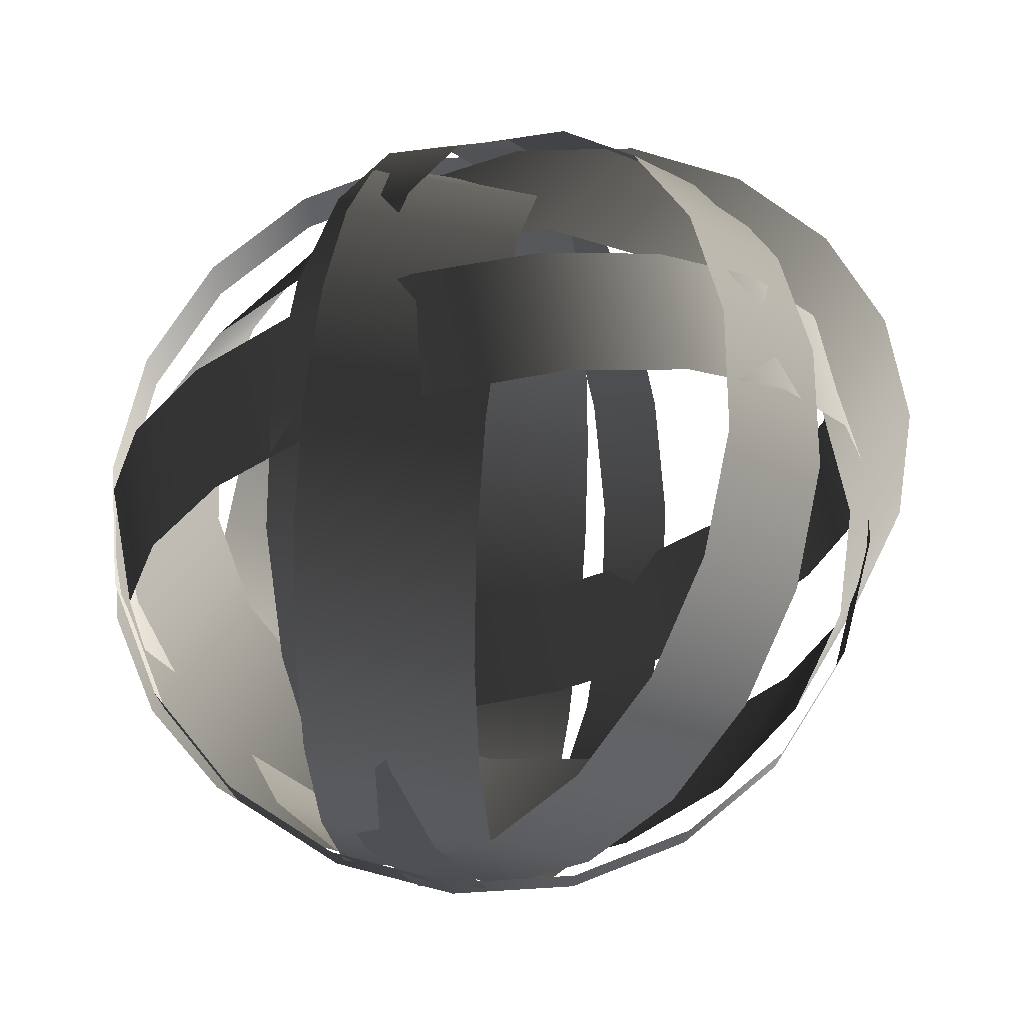
<metadata>
{"format":"obj","ext":"obj","renderer":"f3d","projection":"perspective","resolution":1024,"background":"white","views":[{"elev":74.1,"azim":-174.5,"up":"+Z"}]}
</metadata>
<code>
v -0.8579 -1.852 -0.3057
v 0.007487 -1.989 -0.3057
v 0.007487 -1.989 0.2511
v 0.8729 -1.852 0.2511
v 0.007487 -1.989 0.2511
v 0.007487 -1.989 -0.3057
v 0.007487 -1.989 -0.3057
v 0.8729 -1.852 -0.3057
v 0.8729 -1.852 0.2511
v 1.654 -1.454 0.2511
v 0.8729 -1.852 0.2511
v 0.8729 -1.852 -0.3057
v 0.8729 -1.852 -0.3057
v 1.654 -1.454 -0.3057
v 1.654 -1.454 0.2511
v 2.273 -0.8347 0.2511
v 1.654 -1.454 0.2511
v 1.654 -1.454 -0.3057
v 1.654 -1.454 -0.3057
v 2.273 -0.8347 -0.3057
v 2.273 -0.8347 0.2511
v 2.671 -0.05398 0.2511
v 2.273 -0.8347 0.2511
v 2.273 -0.8347 -0.3057
v 2.273 -0.8347 -0.3057
v 2.671 -0.05398 -0.3057
v 2.671 -0.05398 0.2511
v 2.808 0.8114 0.2511
v 2.671 -0.05398 0.2511
v 2.671 -0.05398 -0.3057
v 2.671 -0.05398 -0.3057
v 2.808 0.8114 -0.3057
v 2.808 0.8114 0.2511
v 2.671 1.677 0.2511
v 2.808 0.8114 0.2511
v 2.808 0.8114 -0.3057
v 2.808 0.8114 -0.3057
v 2.671 1.677 -0.3057
v 2.671 1.677 0.2511
v 2.273 2.458 0.2511
v 2.671 1.677 0.2511
v 2.671 1.677 -0.3057
v 2.671 1.677 -0.3057
v 2.273 2.458 -0.3057
v 2.273 2.458 0.2511
v 1.654 3.077 0.2511
v 2.273 2.458 0.2511
v 2.273 2.458 -0.3057
v 2.273 2.458 -0.3057
v 1.654 3.077 -0.3057
v 1.654 3.077 0.2511
v 0.8729 3.475 0.2511
v 1.654 3.077 0.2511
v 1.654 3.077 -0.3057
v 1.654 3.077 -0.3057
v 0.8729 3.475 -0.3057
v 0.8729 3.475 0.2511
v 0.007485 3.612 0.2511
v 0.8729 3.475 0.2511
v 0.8729 3.475 -0.3057
v 0.8729 3.475 -0.3057
v 0.007485 3.612 -0.3057
v 0.007485 3.612 0.2511
v -0.8579 3.475 0.2511
v 0.007485 3.612 0.2511
v 0.007485 3.612 -0.3057
v 0.007485 3.612 -0.3057
v -0.8579 3.475 -0.3057
v -0.8579 3.475 0.2511
v -1.639 3.077 0.2511
v -0.8579 3.475 0.2511
v -0.8579 3.475 -0.3057
v -0.8579 3.475 -0.3057
v -1.639 3.077 -0.3057
v -1.639 3.077 0.2511
v -2.258 2.458 0.2511
v -1.639 3.077 0.2511
v -1.639 3.077 -0.3057
v -1.639 3.077 -0.3057
v -2.258 2.458 -0.3057
v -2.258 2.458 0.2511
v -2.656 1.677 0.2511
v -2.258 2.458 0.2511
v -2.258 2.458 -0.3057
v -2.258 2.458 -0.3057
v -2.656 1.677 -0.3057
v -2.656 1.677 0.2511
v -2.793 0.8114 0.2511
v -2.656 1.677 0.2511
v -2.656 1.677 -0.3057
v -2.656 1.677 -0.3057
v -2.793 0.8114 -0.3057
v -2.793 0.8114 0.2511
v -2.656 -0.05399 0.2511
v -2.793 0.8114 0.2511
v -2.793 0.8114 -0.3057
v -2.793 0.8114 -0.3057
v -2.656 -0.05399 -0.3057
v -2.656 -0.05399 0.2511
v -2.258 -0.8347 0.2511
v -2.656 -0.05399 0.2511
v -2.656 -0.05399 -0.3057
v -2.656 -0.05399 -0.3057
v -2.258 -0.8347 -0.3057
v -2.258 -0.8347 0.2511
v -1.639 -1.454 0.2511
v -2.258 -0.8347 0.2511
v -2.258 -0.8347 -0.3057
v -2.258 -0.8347 -0.3057
v -1.639 -1.454 -0.3057
v -1.639 -1.454 0.2511
v -0.8579 -1.852 0.2511
v -1.639 -1.454 0.2511
v -1.639 -1.454 -0.3057
v -1.639 -1.454 -0.3057
v -0.8579 -1.852 -0.3057
v -0.8579 -1.852 0.2511
v 0.007487 -1.989 0.2511
v -0.8579 -1.852 0.2511
v -0.8579 -1.852 -0.3057
v -0.1061 -1.816 -0.9211
v 0.2574 -1.952 -0.1442
v -0.2424 -1.952 0.0896
v 0.1211 -1.816 0.8665
v -0.2424 -1.952 0.0896
v 0.2574 -1.952 -0.1442
v 0.2574 -1.952 -0.1442
v 0.6209 -1.816 0.6326
v 0.1211 -1.816 0.8665
v 0.449 -1.422 1.567
v 0.1211 -1.816 0.8665
v 0.6209 -1.816 0.6326
v 0.6209 -1.816 0.6326
v 0.9488 -1.422 1.333
v 0.449 -1.422 1.567
v 0.7092 -0.8075 2.124
v 0.449 -1.422 1.567
v 0.9488 -1.422 1.333
v 0.9488 -1.422 1.333
v 1.209 -0.8075 1.89
v 0.7092 -0.8075 2.124
v 0.8763 -0.03378 2.481
v 0.7092 -0.8075 2.124
v 1.209 -0.8075 1.89
v 1.209 -0.8075 1.89
v 1.376 -0.03378 2.247
v 0.8763 -0.03378 2.481
v 0.9339 0.8239 2.604
v 0.8763 -0.03378 2.481
v 1.376 -0.03378 2.247
v 1.376 -0.03378 2.247
v 1.434 0.8239 2.37
v 0.9339 0.8239 2.604
v 0.8763 1.682 2.481
v 0.9339 0.8239 2.604
v 1.434 0.8239 2.37
v 1.434 0.8239 2.37
v 1.376 1.682 2.247
v 0.8763 1.682 2.481
v 0.7092 2.455 2.124
v 0.8763 1.682 2.481
v 1.376 1.682 2.247
v 1.376 1.682 2.247
v 1.209 2.455 1.89
v 0.7092 2.455 2.124
v 0.449 3.07 1.567
v 0.7092 2.455 2.124
v 1.209 2.455 1.89
v 1.209 2.455 1.89
v 0.9488 3.07 1.333
v 0.449 3.07 1.567
v 0.1211 3.464 0.8665
v 0.449 3.07 1.567
v 0.9488 3.07 1.333
v 0.9488 3.07 1.333
v 0.6209 3.464 0.6326
v 0.1211 3.464 0.8665
v -0.2424 3.6 0.0896
v 0.1211 3.464 0.8665
v 0.6209 3.464 0.6326
v 0.6209 3.464 0.6326
v 0.2574 3.6 -0.1442
v -0.2424 3.6 0.0896
v -0.6059 3.464 -0.6873
v -0.2424 3.6 0.0896
v 0.2574 3.6 -0.1442
v 0.2574 3.6 -0.1442
v -0.1061 3.464 -0.9211
v -0.6059 3.464 -0.6873
v -0.9338 3.07 -1.388
v -0.6059 3.464 -0.6873
v -0.1061 3.464 -0.9211
v -0.1061 3.464 -0.9211
v -0.434 3.07 -1.622
v -0.9338 3.07 -1.388
v -1.194 2.455 -1.944
v -0.9338 3.07 -1.388
v -0.434 3.07 -1.622
v -0.434 3.07 -1.622
v -0.6943 2.455 -2.178
v -1.194 2.455 -1.944
v -1.361 1.682 -2.301
v -1.194 2.455 -1.944
v -0.6943 2.455 -2.178
v -0.6943 2.455 -2.178
v -0.8613 1.682 -2.535
v -1.361 1.682 -2.301
v -1.419 0.8239 -2.424
v -1.361 1.682 -2.301
v -0.8613 1.682 -2.535
v -0.8613 1.682 -2.535
v -0.9189 0.8239 -2.658
v -1.419 0.8239 -2.424
v -1.361 -0.03378 -2.301
v -1.419 0.8239 -2.424
v -0.9189 0.8239 -2.658
v -0.9189 0.8239 -2.658
v -0.8613 -0.03378 -2.535
v -1.361 -0.03378 -2.301
v -1.194 -0.8075 -1.944
v -1.361 -0.03378 -2.301
v -0.8613 -0.03378 -2.535
v -0.8613 -0.03378 -2.535
v -0.6942 -0.8075 -2.178
v -1.194 -0.8075 -1.944
v -0.9338 -1.422 -1.388
v -1.194 -0.8075 -1.944
v -0.6942 -0.8075 -2.178
v -0.6942 -0.8075 -2.178
v -0.434 -1.422 -1.622
v -0.9338 -1.422 -1.388
v -0.6059 -1.816 -0.6873
v -0.9338 -1.422 -1.388
v -0.434 -1.422 -1.622
v -0.434 -1.422 -1.622
v -0.1061 -1.816 -0.9211
v -0.6059 -1.816 -0.6873
v -0.2424 -1.952 0.0896
v -0.6059 -1.816 -0.6873
v -0.1061 -1.816 -0.9211
v 1.292 1.133 -2.449
v 0.5038 0.9508 -2.741
v 0.2454 1.807 -2.579
v 0.895 -1.913 -0.3599
v 0.3094 -2.049 0.2672
v -0.3616 -2.049 -0.3595
v -0.3616 -2.049 -0.3595
v 0.2241 -1.913 -0.9866
v 0.895 -1.913 -0.3599
v 1.423 -1.519 -0.9256
v 0.895 -1.913 -0.3599
v 0.2241 -1.913 -0.9866
v 0.2241 -1.913 -0.9866
v 0.7524 -1.519 -1.552
v 1.423 -1.519 -0.9256
v 1.843 -0.9044 -1.375
v 1.423 -1.519 -0.9256
v 0.7524 -1.519 -1.552
v 0.7524 -1.519 -1.552
v 1.172 -0.9044 -2.001
v 1.843 -0.9044 -1.375
v 2.112 -0.1304 -1.663
v 1.843 -0.9044 -1.375
v 1.172 -0.9044 -2.001
v 1.172 -0.9044 -2.001
v 1.441 -0.1304 -2.289
v 2.112 -0.1304 -1.663
v 2.205 0.7277 -1.762
v 2.112 -0.1304 -1.663
v 1.441 -0.1304 -2.289
v 1.441 -0.1304 -2.289
v 1.534 0.7277 -2.389
v 2.205 0.7277 -1.762
v 2.112 1.586 -1.663
v 2.205 0.7277 -1.762
v 1.534 0.7277 -2.389
v 1.534 0.7277 -2.389
v 1.441 1.586 -2.289
v 2.112 1.586 -1.663
v 1.843 2.36 -1.375
v 2.112 1.586 -1.663
v 1.441 1.586 -2.289
v 1.441 1.586 -2.289
v 1.172 2.36 -2.001
v 1.843 2.36 -1.375
v 1.423 2.974 -0.9256
v 1.843 2.36 -1.375
v 1.172 2.36 -2.001
v 1.172 2.36 -2.001
v 0.7524 2.974 -1.552
v 1.423 2.974 -0.9256
v 0.895 3.369 -0.3599
v 1.423 2.974 -0.9256
v 0.7524 2.974 -1.552
v 0.7524 2.974 -1.552
v 0.2241 3.369 -0.9866
v 0.895 3.369 -0.3599
v 0.3094 3.504 0.2672
v 0.895 3.369 -0.3599
v 0.2241 3.369 -0.9866
v 0.2241 3.369 -0.9866
v -0.3616 3.504 -0.3595
v 0.3094 3.504 0.2672
v -0.2763 3.369 0.8943
v 0.3094 3.504 0.2672
v -0.3616 3.504 -0.3595
v -0.3616 3.504 -0.3595
v -0.9473 3.369 0.2676
v -0.2763 3.369 0.8943
v -0.8046 2.974 1.46
v -0.2763 3.369 0.8943
v -0.9473 3.369 0.2676
v -0.9473 3.369 0.2676
v -1.476 2.974 0.8333
v -0.8046 2.974 1.46
v -1.224 2.36 1.909
v -0.8046 2.974 1.46
v -1.476 2.974 0.8333
v -1.476 2.974 0.8333
v -1.895 2.36 1.282
v -1.224 2.36 1.909
v -1.493 1.586 2.197
v -1.224 2.36 1.909
v -1.895 2.36 1.282
v -1.895 2.36 1.282
v -2.164 1.586 1.571
v -1.493 1.586 2.197
v -1.586 0.7277 2.297
v -1.493 1.586 2.197
v -2.164 1.586 1.571
v -2.164 1.586 1.571
v -2.257 0.7277 1.67
v -1.586 0.7277 2.297
v -1.493 -0.1304 2.197
v -1.586 0.7277 2.297
v -2.257 0.7277 1.67
v -2.257 0.7277 1.67
v -2.164 -0.1304 1.571
v -1.493 -0.1304 2.197
v -1.224 -0.9044 1.909
v -1.493 -0.1304 2.197
v -2.164 -0.1304 1.571
v -2.164 -0.1304 1.571
v -1.895 -0.9044 1.282
v -1.224 -0.9044 1.909
v -0.8046 -1.519 1.46
v -1.224 -0.9044 1.909
v -1.895 -0.9044 1.282
v -1.895 -0.9044 1.282
v -1.476 -1.519 0.8333
v -0.8046 -1.519 1.46
v -0.2763 -1.913 0.8943
v -0.8046 -1.519 1.46
v -1.476 -1.519 0.8333
v -1.476 -1.519 0.8333
v -0.9473 -1.913 0.2676
v -0.2763 -1.913 0.8943
v 0.3094 -2.049 0.2672
v -0.2763 -1.913 0.8943
v -0.9473 -1.913 0.2676
v -0.9473 -1.913 0.2676
v -0.3616 -2.049 -0.3595
v 0.3094 -2.049 0.2672
v -0.5793 1.565 -2.612
v 0.2454 1.807 -2.579
v 0.5038 0.9508 -2.741
v 0.5038 0.9508 -2.741
v -0.321 0.7082 -2.774
v -0.5793 1.565 -2.612
v -1.36 1.286 -2.381
v -0.5793 1.565 -2.612
v -0.321 0.7082 -2.774
v -0.321 0.7082 -2.774
v -1.101 0.4291 -2.543
v -1.36 1.286 -2.381
v -2.019 0.9974 -1.91
v -1.36 1.286 -2.381
v -1.101 0.4291 -2.543
v -1.101 0.4291 -2.543
v -1.761 0.141 -2.072
v -2.019 0.9974 -1.91
v -2.494 0.7284 -1.245
v -2.019 0.9974 -1.91
v -1.761 0.141 -2.072
v -1.761 0.141 -2.072
v -2.235 -0.1281 -1.407
v -2.494 0.7284 -1.245
v -2.736 0.5047 -0.4502
v -2.494 0.7284 -1.245
v -2.235 -0.1281 -1.407
v -2.235 -0.1281 -1.407
v -2.478 -0.3517 -0.6124
v -2.736 0.5047 -0.4502
v -2.724 0.3484 0.3956
v -2.736 0.5047 -0.4502
v -2.478 -0.3517 -0.6124
v -2.478 -0.3517 -0.6124
v -2.465 -0.508 0.2335
v -2.724 0.3484 0.3956
v -2.457 0.2748 1.21
v -2.724 0.3484 0.3956
v -2.465 -0.508 0.2335
v -2.465 -0.508 0.2335
v -2.198 -0.5817 1.048
v -2.457 0.2748 1.21
v -1.962 0.2909 1.913
v -2.457 0.2748 1.21
v -2.198 -0.5817 1.048
v -2.198 -0.5817 1.048
v -1.703 -0.5655 1.751
v -1.962 0.2909 1.913
v -1.287 0.3954 2.437
v -1.962 0.2909 1.913
v -1.703 -0.5655 1.751
v -1.703 -0.5655 1.751
v -1.029 -0.4611 2.275
v -1.287 0.3954 2.437
v -0.4986 0.5778 2.729
v -1.287 0.3954 2.437
v -1.029 -0.4611 2.275
v -1.029 -0.4611 2.275
v -0.2403 -0.2786 2.567
v -0.4986 0.5778 2.729
v 0.3261 0.8204 2.761
v -0.4986 0.5778 2.729
v -0.2403 -0.2786 2.567
v -0.2403 -0.2786 2.567
v 0.5845 -0.03599 2.599
v 0.3261 0.8204 2.761
v 1.107 1.099 2.531
v 0.3261 0.8204 2.761
v 0.5845 -0.03599 2.599
v 0.5845 -0.03599 2.599
v 1.365 0.2431 2.369
v 1.107 1.099 2.531
v 1.766 1.388 2.06
v 1.107 1.099 2.531
v 1.365 0.2431 2.369
v 1.365 0.2431 2.369
v 2.025 0.5312 1.898
v 1.766 1.388 2.06
v 2.241 1.657 1.394
v 1.766 1.388 2.06
v 2.025 0.5312 1.898
v 2.025 0.5312 1.898
v 2.499 0.8003 1.232
v 2.241 1.657 1.394
v 2.483 1.88 0.6
v 2.241 1.657 1.394
v 2.499 0.8003 1.232
v 2.499 0.8003 1.232
v 2.742 1.024 0.4378
v 2.483 1.88 0.6
v 2.471 2.037 -0.2459
v 2.483 1.88 0.6
v 2.742 1.024 0.4378
v 2.742 1.024 0.4378
v 2.729 1.18 -0.408
v 2.471 2.037 -0.2459
v 2.204 2.11 -1.06
v 2.471 2.037 -0.2459
v 2.729 1.18 -0.408
v 2.729 1.18 -0.408
v 2.462 1.254 -1.222
v 2.204 2.11 -1.06
v 1.708 2.094 -1.764
v 2.204 2.11 -1.06
v 2.462 1.254 -1.222
v 2.462 1.254 -1.222
v 1.967 1.238 -1.926
v 1.708 2.094 -1.764
v 1.034 1.99 -2.287
v 1.708 2.094 -1.764
v 1.967 1.238 -1.926
v 1.967 1.238 -1.926
v 1.292 1.133 -2.449
v 1.034 1.99 -2.287
v 0.2454 1.807 -2.579
v 1.034 1.99 -2.287
v 1.292 1.133 -2.449
v 0.04476 -1.756 0.8233
v 0.8333 -1.495 0.6103
v 1.343 -0.396 1.586
v 2.006 0.03294 1.25
v 1.343 -0.396 1.586
v 0.8333 -1.495 0.6103
v 0.8333 -1.495 0.6103
v 1.496 -1.066 0.2747
v 2.006 0.03294 1.25
v 2.477 0.5874 0.825
v 2.006 0.03294 1.25
v 1.496 -1.066 0.2747
v 1.496 -1.066 0.2747
v 1.967 -0.5113 -0.1508
v 2.477 0.5874 0.825
v 2.712 1.213 0.3513
v 2.477 0.5874 0.825
v 1.967 -0.5113 -0.1508
v 1.967 -0.5113 -0.1508
v 2.202 0.1144 -0.6245
v 2.712 1.213 0.3513
v 2.686 1.849 -0.1241
v 2.712 1.213 0.3513
v 2.202 0.1144 -0.6245
v 2.202 0.1144 -0.6245
v 2.176 0.75 -1.1
v 2.686 1.849 -0.1241
v 2.403 2.432 -0.5549
v 2.686 1.849 -0.1241
v 2.176 0.75 -1.1
v 2.176 0.75 -1.1
v 1.893 1.333 -1.531
v 2.403 2.432 -0.5549
v 1.89 2.906 -0.8987
v 2.403 2.432 -0.5549
v 1.893 1.333 -1.531
v 1.893 1.333 -1.531
v 1.38 1.808 -1.874
v 1.89 2.906 -0.8987
v 1.198 3.225 -1.122
v 1.89 2.906 -0.8987
v 1.38 1.808 -1.874
v 1.38 1.808 -1.874
v 0.6876 2.126 -2.098
v 1.198 3.225 -1.122
v 0.3934 3.356 -1.203
v 1.198 3.225 -1.122
v 0.6876 2.126 -2.098
v 0.6876 2.126 -2.098
v -0.1167 2.257 -2.179
v 0.3934 3.356 -1.203
v -0.4441 3.288 -1.133
v 0.3934 3.356 -1.203
v -0.1167 2.257 -2.179
v -0.1167 2.257 -2.179
v -0.9542 2.189 -2.109
v -0.4441 3.288 -1.133
v -1.233 3.026 -0.9203
v -0.4441 3.288 -1.133
v -0.9542 2.189 -2.109
v -0.9542 2.189 -2.109
v -1.743 1.927 -1.896
v -1.233 3.026 -0.9203
v -1.895 2.597 -0.5846
v -1.233 3.026 -0.9203
v -1.743 1.927 -1.896
v -1.743 1.927 -1.896
v -2.405 1.498 -1.56
v -1.895 2.597 -0.5846
v -2.367 2.043 -0.1591
v -1.895 2.597 -0.5846
v -2.405 1.498 -1.56
v -2.405 1.498 -1.56
v -2.877 0.944 -1.135
v -2.367 2.043 -0.1591
v -2.601 1.417 0.3146
v -2.367 2.043 -0.1591
v -2.877 0.944 -1.135
v -2.877 0.944 -1.135
v -3.111 0.3183 -0.6613
v -2.601 1.417 0.3146
v -2.576 0.7813 0.79
v -2.601 1.417 0.3146
v -3.111 0.3183 -0.6613
v -3.111 0.3183 -0.6613
v -3.086 -0.3174 -0.1858
v -2.576 0.7813 0.79
v -2.292 0.1979 1.221
v -2.576 0.7813 0.79
v -3.086 -0.3174 -0.1858
v -3.086 -0.3174 -0.1858
v -2.803 -0.9008 0.2449
v -2.292 0.1979 1.221
v -1.779 -0.2761 1.565
v -2.292 0.1979 1.221
v -2.803 -0.9008 0.2449
v -2.803 -0.9008 0.2449
v -2.29 -1.375 0.5887
v -1.779 -0.2761 1.565
v -1.087 -0.5944 1.788
v -1.779 -0.2761 1.565
v -2.29 -1.375 0.5887
v -2.29 -1.375 0.5887
v -1.597 -1.693 0.812
v -1.087 -0.5944 1.788
v -0.2826 -0.7258 1.869
v -1.087 -0.5944 1.788
v -1.597 -1.693 0.812
v -1.597 -1.693 0.812
v -0.7927 -1.825 0.8928
v -0.2826 -0.7258 1.869
v 0.5549 -0.6575 1.799
v -0.2826 -0.7258 1.869
v -0.7927 -1.825 0.8928
v -0.7927 -1.825 0.8928
v 0.04476 -1.756 0.8233
v 0.5549 -0.6575 1.799
v 1.343 -0.396 1.586
v 0.5549 -0.6575 1.799
v 0.04476 -1.756 0.8233
v 0.6785 -1.474 -0.783
v 0.7933 -1.599 0.08018
v -0.3682 -1.599 -0.1194
v -0.2534 -1.474 0.7439
v -0.3682 -1.599 -0.1194
v 0.7933 -1.599 0.08018
v 0.7933 -1.599 0.08018
v 0.9082 -1.474 0.9434
v -0.2534 -1.474 0.7439
v -0.1498 -1.112 1.523
v -0.2534 -1.474 0.7439
v 0.9082 -1.474 0.9434
v 0.9082 -1.474 0.9434
v 1.012 -1.112 1.722
v -0.1498 -1.112 1.523
v -0.06757 -0.5481 2.141
v -0.1498 -1.112 1.523
v 1.012 -1.112 1.722
v 1.012 -1.112 1.722
v 1.094 -0.5481 2.34
v -0.06757 -0.5481 2.141
v -0.01479 0.1626 2.537
v -0.06757 -0.5481 2.141
v 1.094 -0.5481 2.34
v 1.094 -0.5481 2.34
v 1.147 0.1626 2.737
v -0.01479 0.1626 2.537
v 0.003401 0.9505 2.674
v -0.01479 0.1626 2.537
v 1.147 0.1626 2.737
v 1.147 0.1626 2.737
v 1.165 0.9505 2.874
v 0.003401 0.9505 2.674
v -0.01479 1.738 2.537
v 0.003401 0.9505 2.674
v 1.165 0.9505 2.874
v 1.165 0.9505 2.874
v 1.147 1.738 2.737
v -0.01479 1.738 2.537
v -0.06757 2.449 2.141
v -0.01479 1.738 2.537
v 1.147 1.738 2.737
v 1.147 1.738 2.737
v 1.094 2.449 2.34
v -0.06757 2.449 2.141
v -0.1498 3.013 1.523
v -0.06757 2.449 2.141
v 1.094 2.449 2.34
v 1.094 2.449 2.34
v 1.012 3.013 1.722
v -0.1498 3.013 1.523
v -0.2534 3.375 0.7439
v -0.1498 3.013 1.523
v 1.012 3.013 1.722
v 1.012 3.013 1.722
v 0.9082 3.375 0.9434
v -0.2534 3.375 0.7439
v -0.3682 3.5 -0.1194
v -0.2534 3.375 0.7439
v 0.9082 3.375 0.9434
v 0.9082 3.375 0.9434
v 0.7933 3.5 0.08018
v -0.3682 3.5 -0.1194
v -0.483 3.375 -0.9826
v -0.3682 3.5 -0.1194
v 0.7933 3.5 0.08018
v 0.7933 3.5 0.08018
v 0.6785 3.375 -0.783
v -0.483 3.375 -0.9826
v -0.5866 3.013 -1.761
v -0.483 3.375 -0.9826
v 0.6785 3.375 -0.783
v 0.6785 3.375 -0.783
v 0.5749 3.013 -1.562
v -0.5866 3.013 -1.761
v -0.6688 2.449 -2.379
v -0.5866 3.013 -1.761
v 0.5749 3.013 -1.562
v 0.5749 3.013 -1.562
v 0.4927 2.449 -2.18
v -0.6688 2.449 -2.379
v -0.7216 1.738 -2.776
v -0.6688 2.449 -2.379
v 0.4927 2.449 -2.18
v 0.4927 2.449 -2.18
v 0.4399 1.738 -2.577
v -0.7216 1.738 -2.776
v -0.7398 0.9505 -2.913
v -0.7216 1.738 -2.776
v 0.4399 1.738 -2.577
v 0.4399 1.738 -2.577
v 0.4217 0.9505 -2.713
v -0.7398 0.9505 -2.913
v -0.7216 0.1626 -2.776
v -0.7398 0.9505 -2.913
v 0.4217 0.9505 -2.713
v 0.4217 0.9505 -2.713
v 0.4399 0.1626 -2.577
v -0.7216 0.1626 -2.776
v -0.6688 -0.5481 -2.379
v -0.7216 0.1626 -2.776
v 0.4399 0.1626 -2.577
v 0.4399 0.1626 -2.577
v 0.4927 -0.5481 -2.18
v -0.6688 -0.5481 -2.379
v -0.5866 -1.112 -1.761
v -0.6688 -0.5481 -2.379
v 0.4927 -0.5481 -2.18
v 0.4927 -0.5481 -2.18
v 0.5749 -1.112 -1.562
v -0.5866 -1.112 -1.761
v -0.483 -1.474 -0.9826
v -0.5866 -1.112 -1.761
v 0.5749 -1.112 -1.562
v 0.5749 -1.112 -1.562
v 0.6785 -1.474 -0.783
v -0.483 -1.474 -0.9826
v -0.3682 -1.599 -0.1194
v -0.483 -1.474 -0.9826
v 0.6785 -1.474 -0.783
g spells_forceshield_andxplosion.m2_Geoset_005
f 1 2 3
f 4 5 6
f 7 8 9
f 10 11 12
f 13 14 15
f 16 17 18
f 19 20 21
f 22 23 24
f 25 26 27
f 28 29 30
f 31 32 33
f 34 35 36
f 37 38 39
f 40 41 42
f 43 44 45
f 46 47 48
f 49 50 51
f 52 53 54
f 55 56 57
f 58 59 60
f 61 62 63
f 64 65 66
f 67 68 69
f 70 71 72
f 73 74 75
f 76 77 78
f 79 80 81
f 82 83 84
f 85 86 87
f 88 89 90
f 91 92 93
f 94 95 96
f 97 98 99
f 100 101 102
f 103 104 105
f 106 107 108
f 109 110 111
f 112 113 114
f 115 116 117
f 118 119 120
g spells_forceshield_andxplosion.m2_Geoset_008
f 121 122 123
f 124 125 126
f 127 128 129
f 130 131 132
f 133 134 135
f 136 137 138
f 139 140 141
f 142 143 144
f 145 146 147
f 148 149 150
f 151 152 153
f 154 155 156
f 157 158 159
f 160 161 162
f 163 164 165
f 166 167 168
f 169 170 171
f 172 173 174
f 175 176 177
f 178 179 180
f 181 182 183
f 184 185 186
f 187 188 189
f 190 191 192
f 193 194 195
f 196 197 198
f 199 200 201
f 202 203 204
f 205 206 207
f 208 209 210
f 211 212 213
f 214 215 216
f 217 218 219
f 220 221 222
f 223 224 225
f 226 227 228
f 229 230 231
f 232 233 234
f 235 236 237
f 238 239 240
g spells_forceshield_andxplosion.m2_Geoset_006
f 241 242 243
f 244 245 246
f 247 248 249
f 250 251 252
f 253 254 255
f 256 257 258
f 259 260 261
f 262 263 264
f 265 266 267
f 268 269 270
f 271 272 273
f 274 275 276
f 277 278 279
f 280 281 282
f 283 284 285
f 286 287 288
f 289 290 291
f 292 293 294
f 295 296 297
f 298 299 300
f 301 302 303
f 304 305 306
f 307 308 309
f 310 311 312
f 313 314 315
f 316 317 318
f 319 320 321
f 322 323 324
f 325 326 327
f 328 329 330
f 331 332 333
f 334 335 336
f 337 338 339
f 340 341 342
f 343 344 345
f 346 347 348
f 349 350 351
f 352 353 354
f 355 356 357
f 358 359 360
f 361 362 363
f 364 365 366
f 367 368 369
f 370 371 372
f 373 374 375
f 376 377 378
f 379 380 381
f 382 383 384
f 385 386 387
f 388 389 390
f 391 392 393
f 394 395 396
f 397 398 399
f 400 401 402
f 403 404 405
f 406 407 408
f 409 410 411
f 412 413 414
f 415 416 417
f 418 419 420
f 421 422 423
f 424 425 426
f 427 428 429
f 430 431 432
f 433 434 435
f 436 437 438
f 439 440 441
f 442 443 444
f 445 446 447
f 448 449 450
f 451 452 453
f 454 455 456
f 457 458 459
f 460 461 462
f 463 464 465
f 466 467 468
f 469 470 471
f 472 473 474
f 475 476 477
f 478 479 480
g spells_forceshield_andxplosion.m2_Geoset_007
f 481 482 483
f 484 485 486
f 487 488 489
f 490 491 492
f 493 494 495
f 496 497 498
f 499 500 501
f 502 503 504
f 505 506 507
f 508 509 510
f 511 512 513
f 514 515 516
f 517 518 519
f 520 521 522
f 523 524 525
f 526 527 528
f 529 530 531
f 532 533 534
f 535 536 537
f 538 539 540
f 541 542 543
f 544 545 546
f 547 548 549
f 550 551 552
f 553 554 555
f 556 557 558
f 559 560 561
f 562 563 564
f 565 566 567
f 568 569 570
f 571 572 573
f 574 575 576
f 577 578 579
f 580 581 582
f 583 584 585
f 586 587 588
f 589 590 591
f 592 593 594
f 595 596 597
f 598 599 600
g spells_forceshield_andxplosion.m2_Geoset_009
f 601 602 603
f 604 605 606
f 607 608 609
f 610 611 612
f 613 614 615
f 616 617 618
f 619 620 621
f 622 623 624
f 625 626 627
f 628 629 630
f 631 632 633
f 634 635 636
f 637 638 639
f 640 641 642
f 643 644 645
f 646 647 648
f 649 650 651
f 652 653 654
f 655 656 657
f 658 659 660
f 661 662 663
f 664 665 666
f 667 668 669
f 670 671 672
f 673 674 675
f 676 677 678
f 679 680 681
f 682 683 684
f 685 686 687
f 688 689 690
f 691 692 693
f 694 695 696
f 697 698 699
f 700 701 702
f 703 704 705
f 706 707 708
f 709 710 711
f 712 713 714
f 715 716 717
f 718 719 720

</code>
